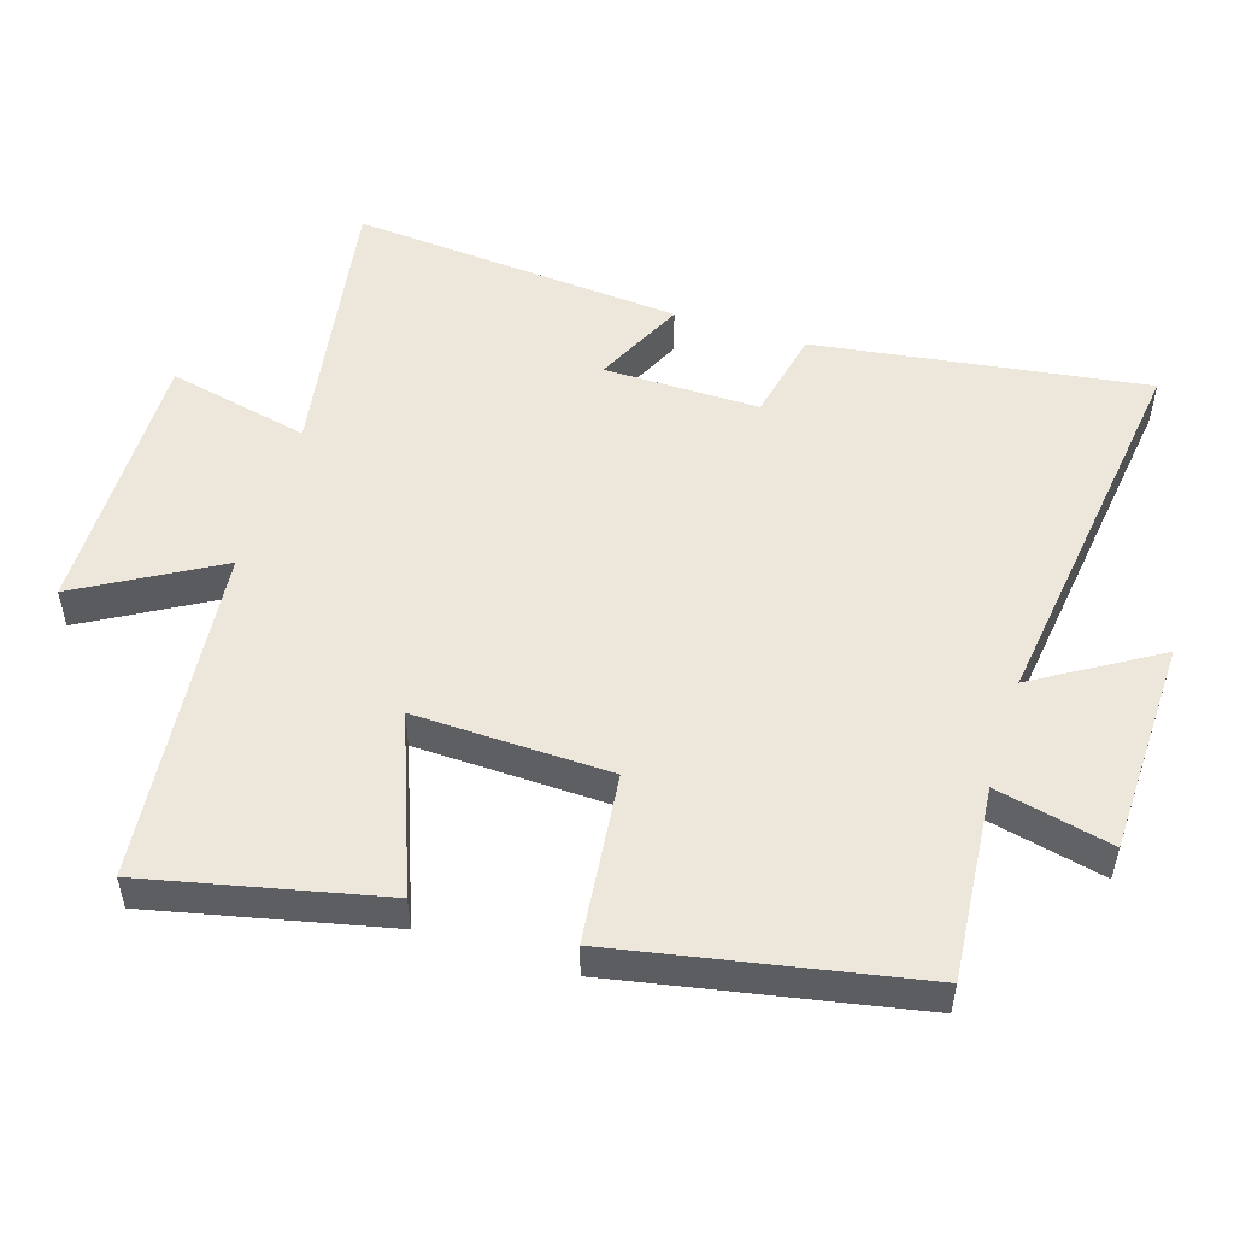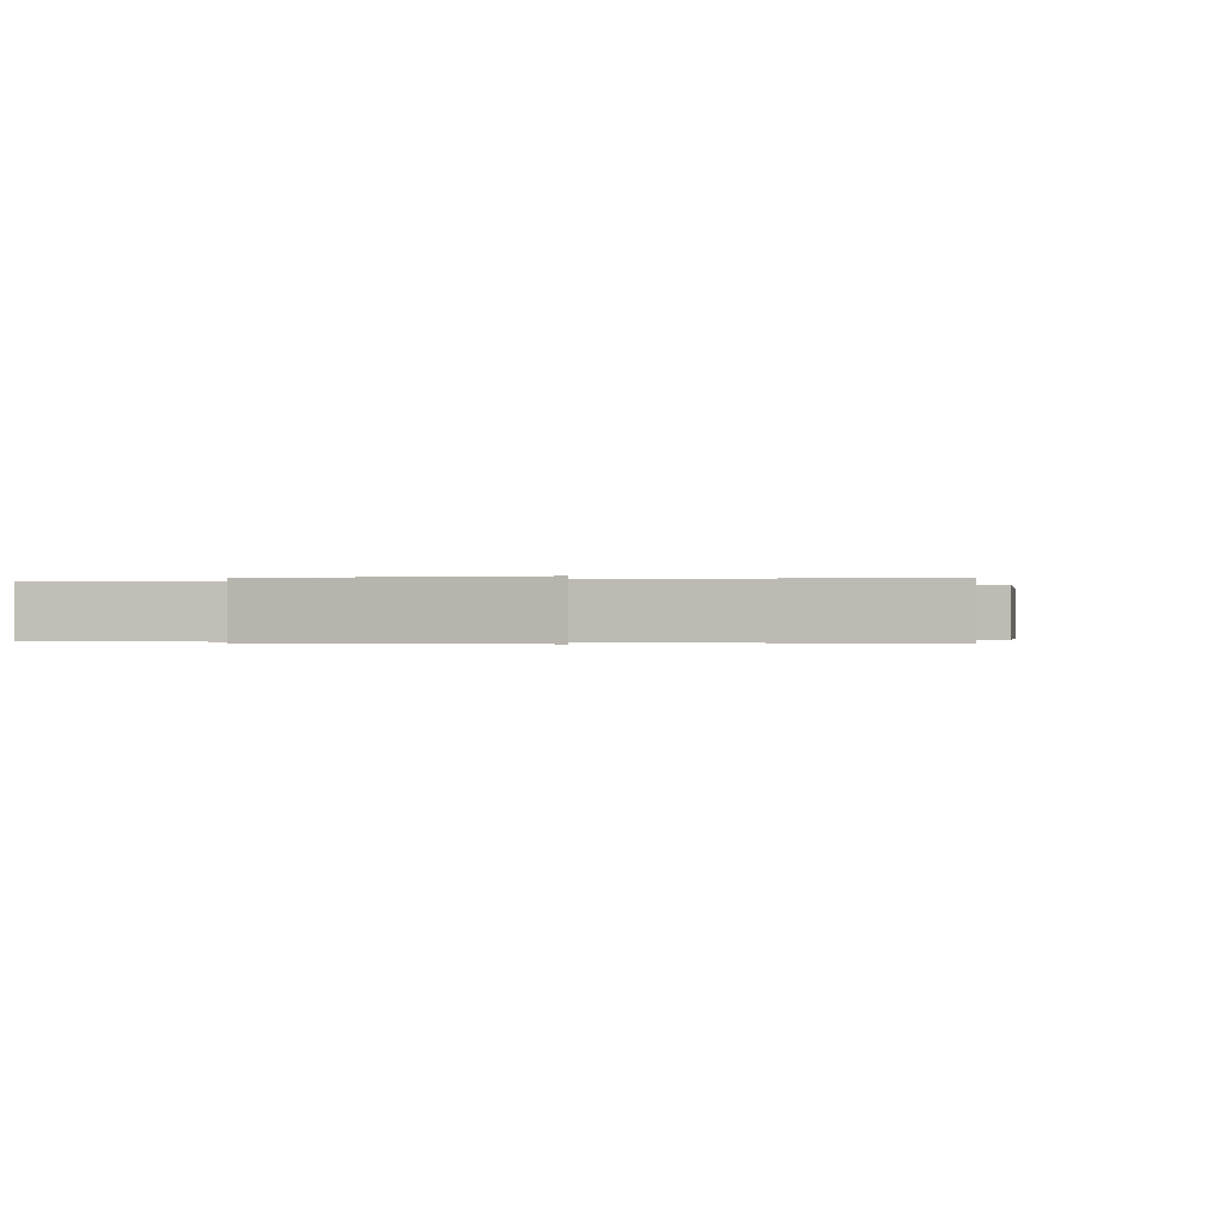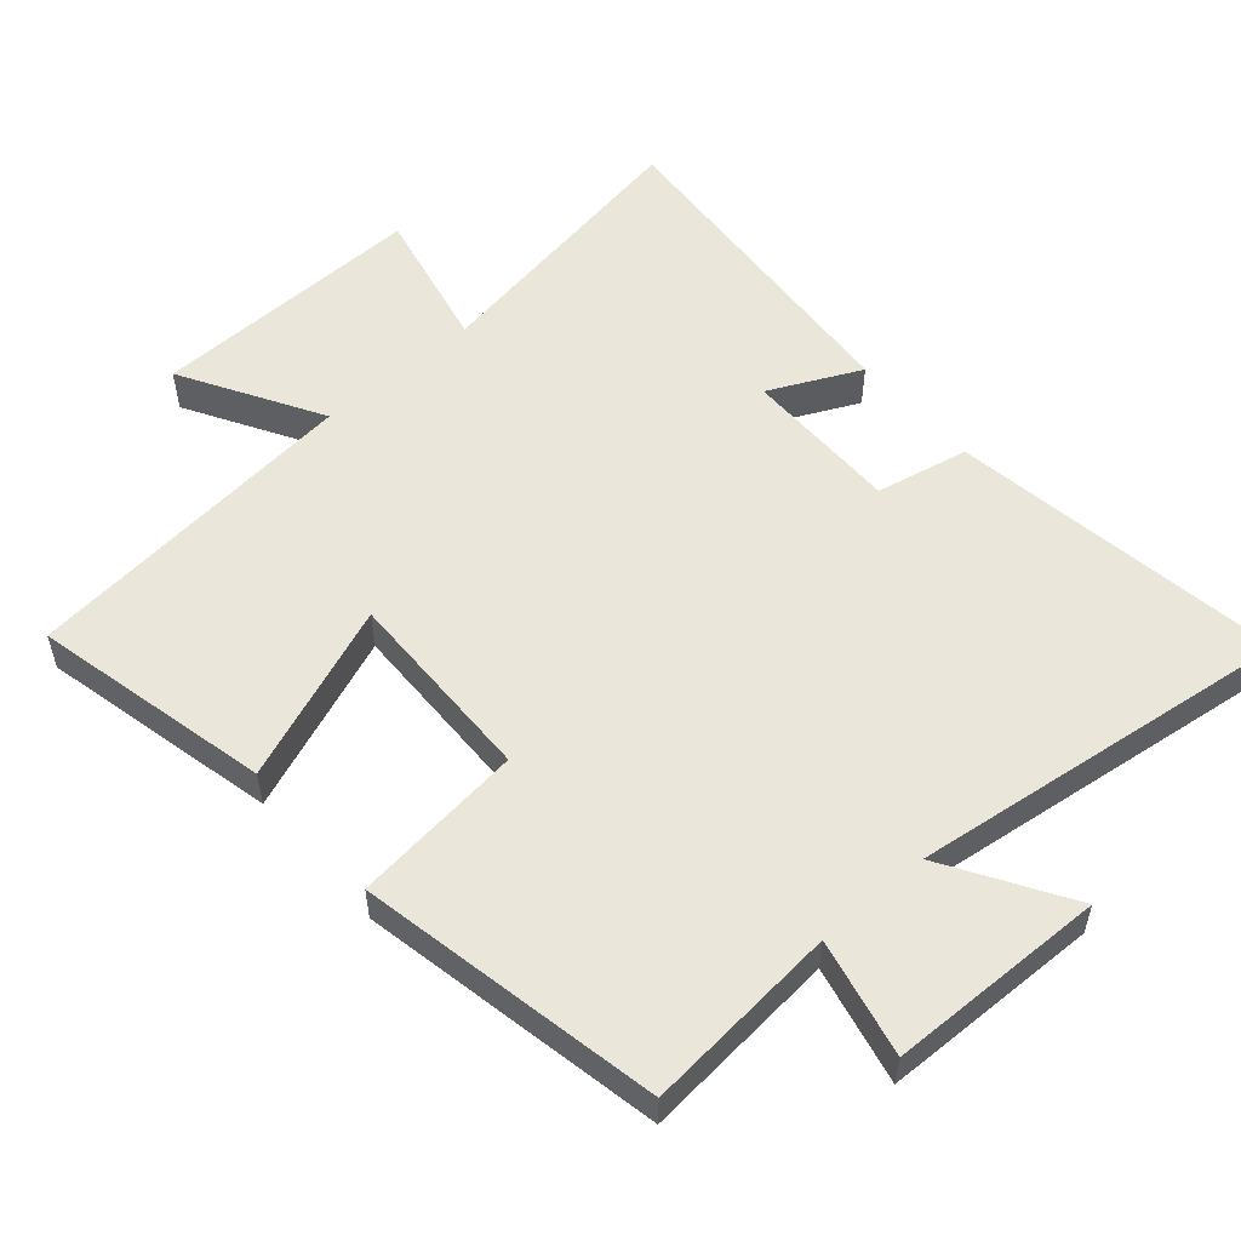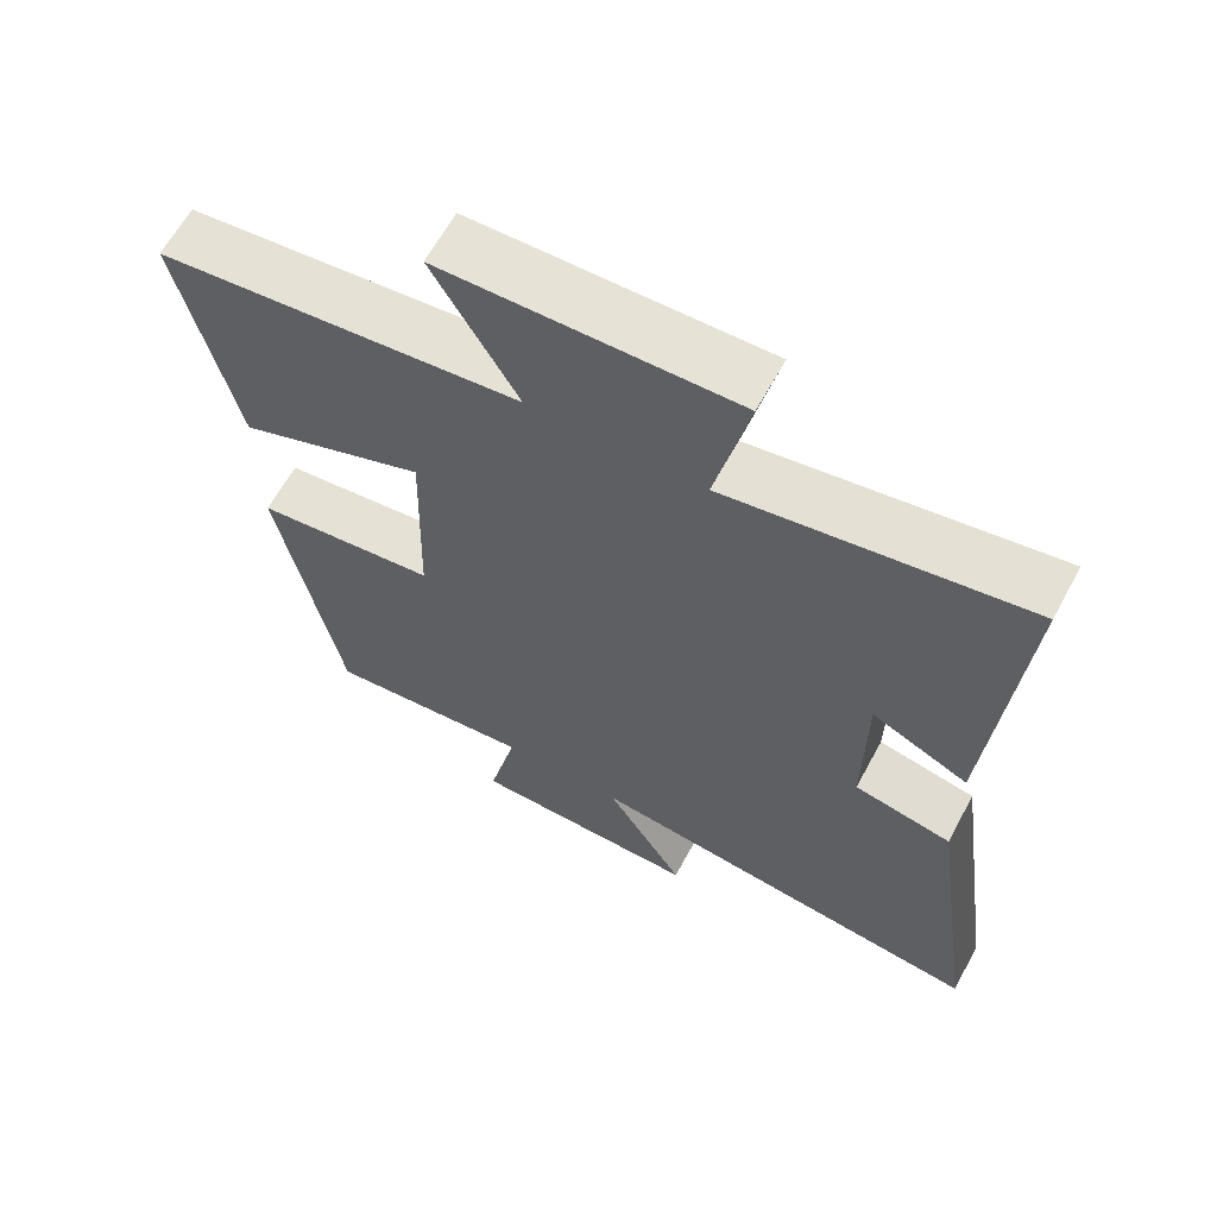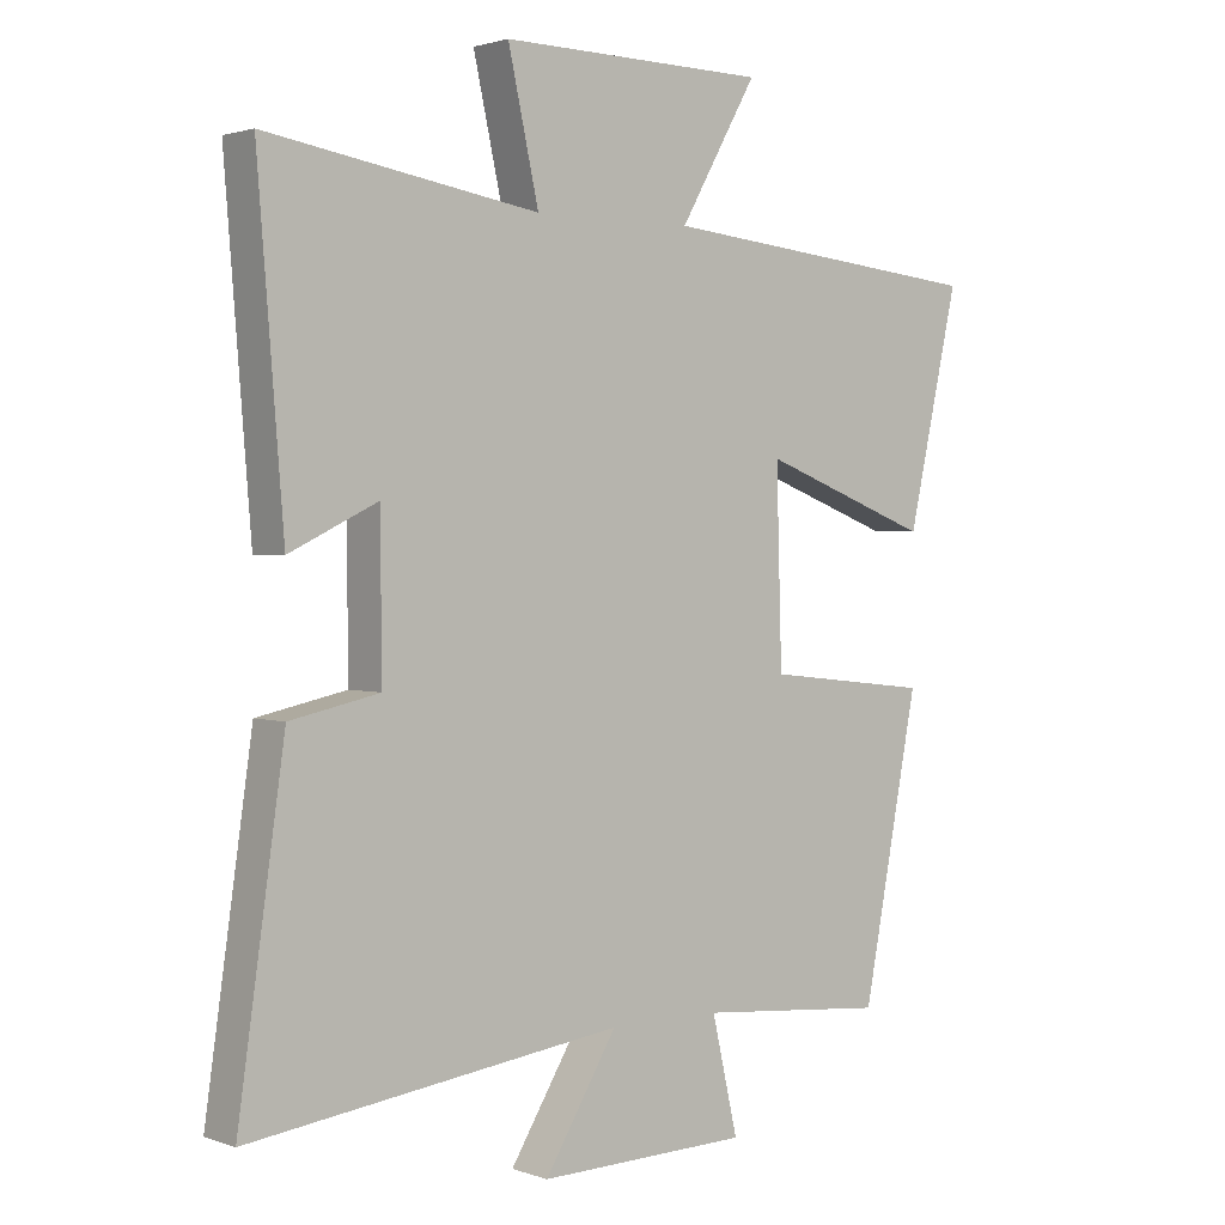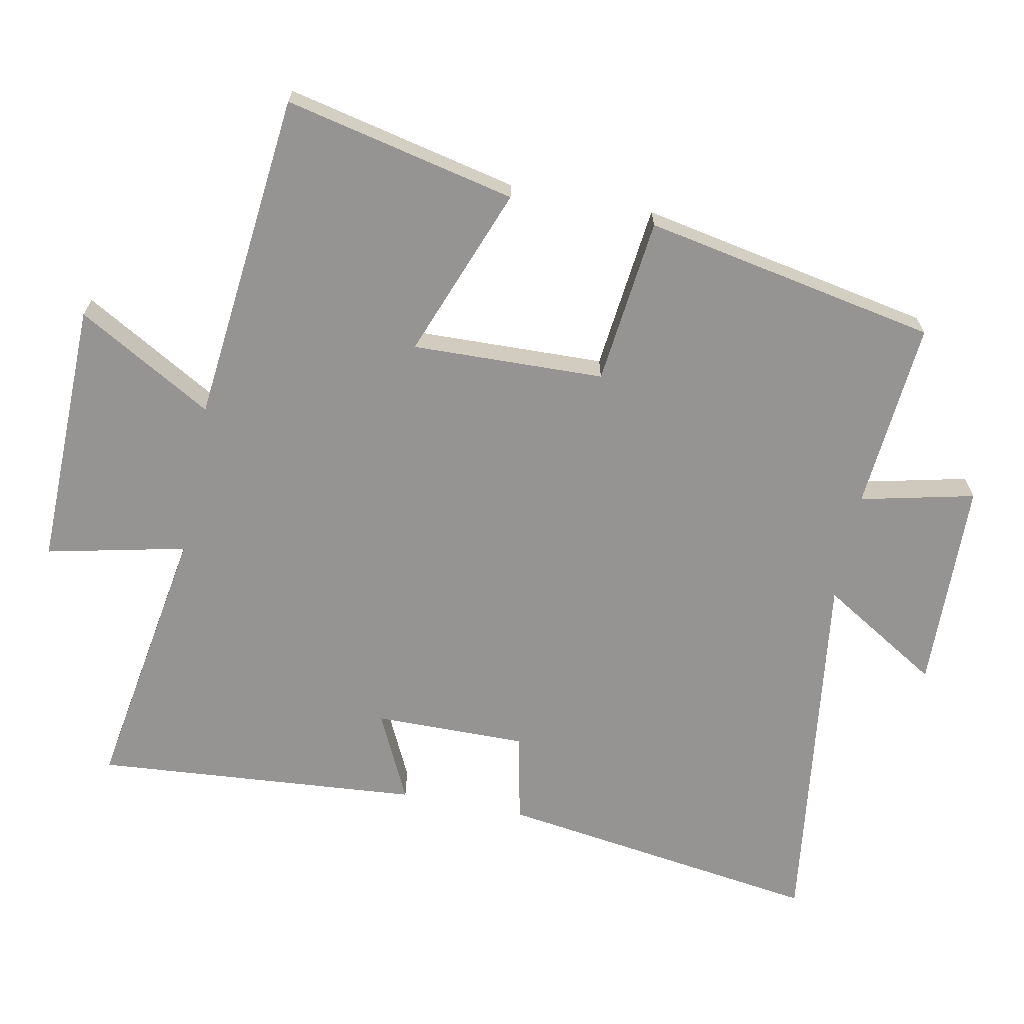
<metadata>
{"format":"obj","ext":"obj","renderer":"f3d","projection":"perspective","resolution":1024,"background":"white","views":[{"elev":52.2,"azim":107.5,"up":"+Y"},{"elev":-0.2,"azim":20.1,"up":"+Y"},{"elev":54.8,"azim":138.8,"up":"+Y"},{"elev":63.4,"azim":-151.6,"up":"+Z"},{"elev":1.8,"azim":-39.1,"up":"+Z"},{"elev":-67.2,"azim":78.8,"up":"+Y"}]}
</metadata>
<code>
v -0.538 0.07 0.565
v -0.14 0.07 0.5
v -0.185 0.07 0.703
v 0.205 0.07 0.697
v 0.092 0.07 0.5
v 0.575 0.07 0.451
v 0.5 0.07 0.115
v 0.25 0.07 0.21
v 0.258 0.07 -0.07
v 0.5 0.07 -0.097
v 0.418 0.07 -0.524
v 0.142 0.07 -0.5
v 0.18 0.07 -0.666
v -0.128 0.07 -0.674
v -0.022 0.07 -0.5
v -0.568 0.07 -0.572
v -0.5 0.07 -0.098
v -0.369 0.07 -0.07
v -0.371 0.07 0.152
v -0.5 0.07 0.09
v -0.538 0 0.565
v -0.14 0 0.5
v -0.185 0 0.703
v 0.205 0 0.697
v 0.092 0 0.5
v 0.575 0 0.451
v 0.5 0 0.115
v 0.25 0 0.21
v 0.258 0 -0.07
v 0.5 0 -0.097
v 0.418 0 -0.524
v 0.142 0 -0.5
v 0.18 0 -0.666
v -0.128 0 -0.674
v -0.022 0 -0.5
v -0.568 0 -0.572
v -0.5 0 -0.098
v -0.369 0 -0.07
v -0.371 0 0.152
v -0.5 0 0.09
f 19 20 1 2
f 18 19 2
f 15 16 17 18
f 15 18 2
f 12 13 14 15
f 12 15 2
f 9 10 11 12
f 12 2 3
f 9 12 3
f 8 9 3
f 5 6 7 8
f 5 8 3
f 3 4 5
f 22 21 40 39
f 22 39 38
f 38 37 36 35
f 22 38 35
f 35 34 33 32
f 22 35 32
f 32 31 30 29
f 23 22 32
f 23 32 29
f 23 29 28
f 28 27 26 25
f 23 28 25
f 25 24 23
f 1 21 22 2
f 2 22 23 3
f 3 23 24 4
f 4 24 25 5
f 5 25 26 6
f 6 26 27 7
f 7 27 28 8
f 8 28 29 9
f 9 29 30 10
f 10 30 31 11
f 11 31 32 12
f 12 32 33 13
f 13 33 34 14
f 14 34 35 15
f 15 35 36 16
f 16 36 37 17
f 17 37 38 18
f 18 38 39 19
f 19 39 40 20
f 20 40 21 1

</code>
